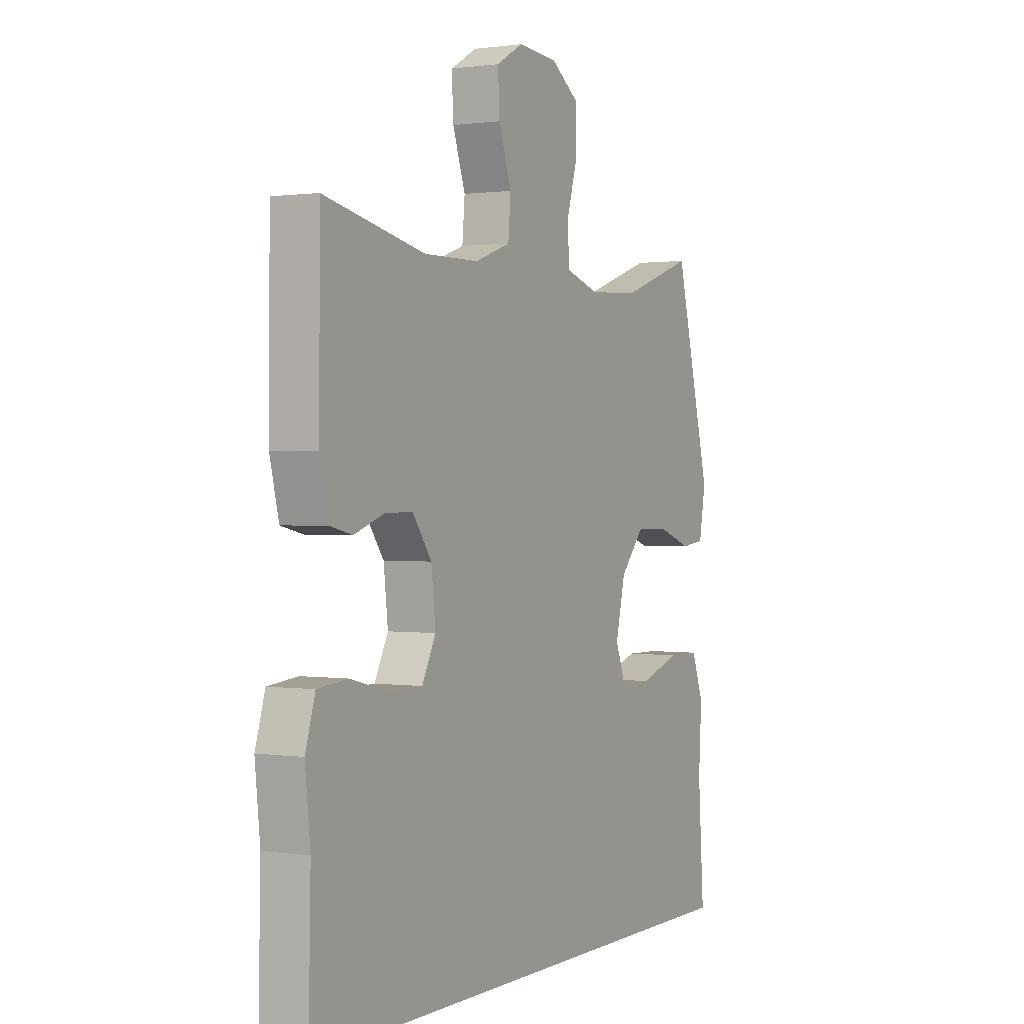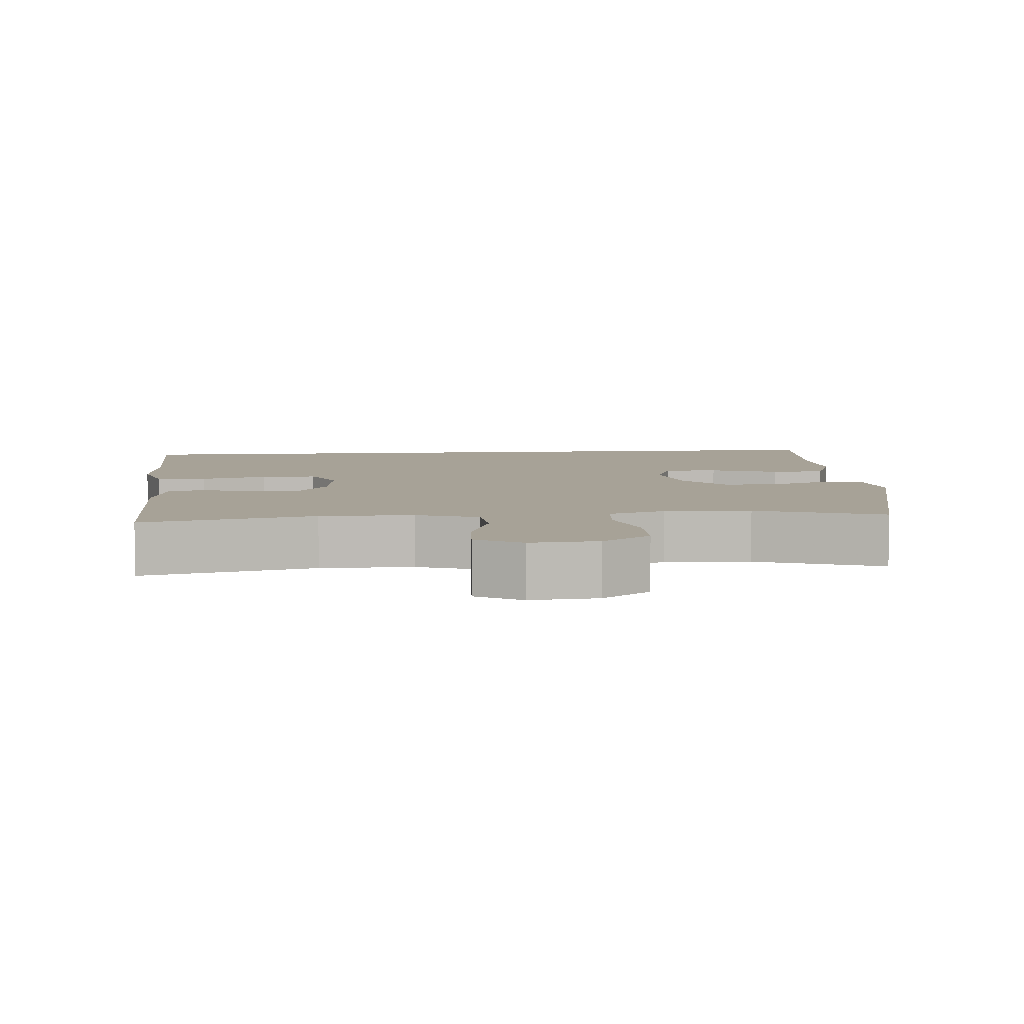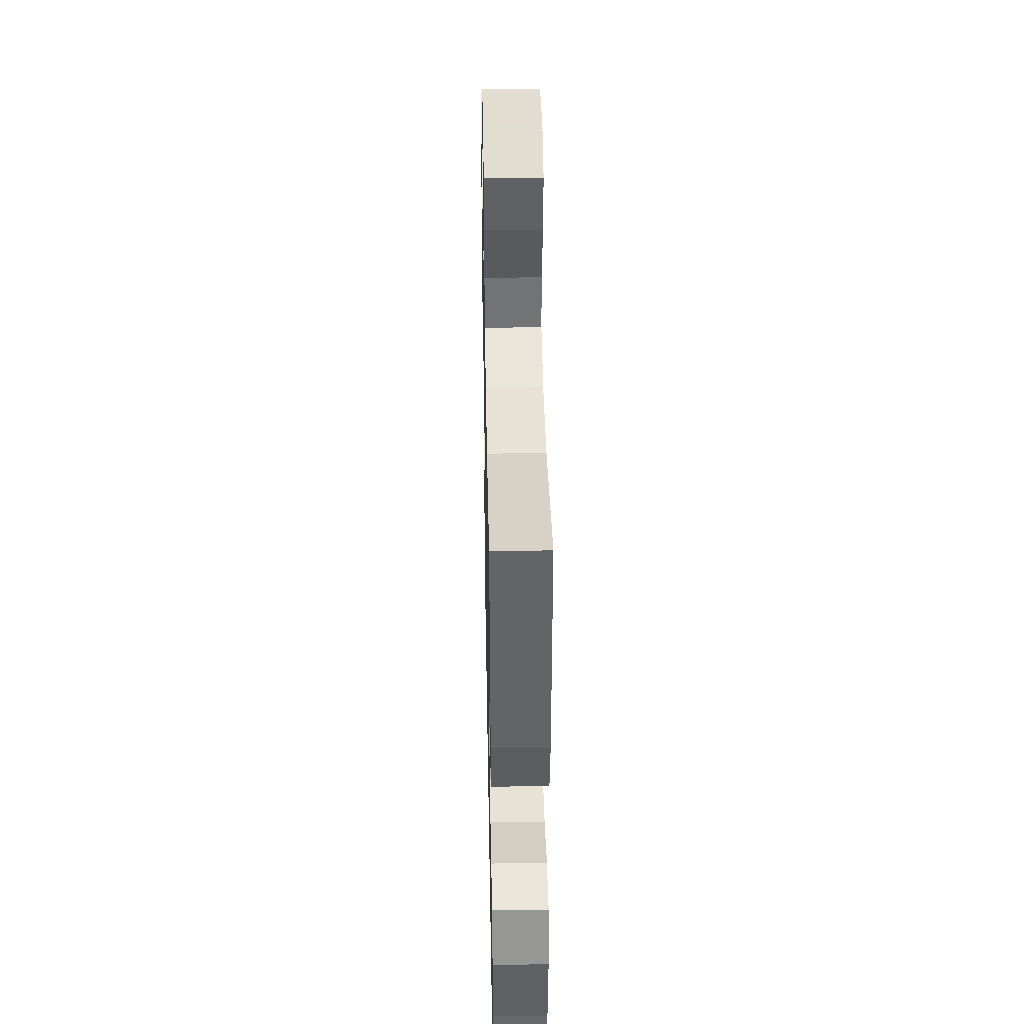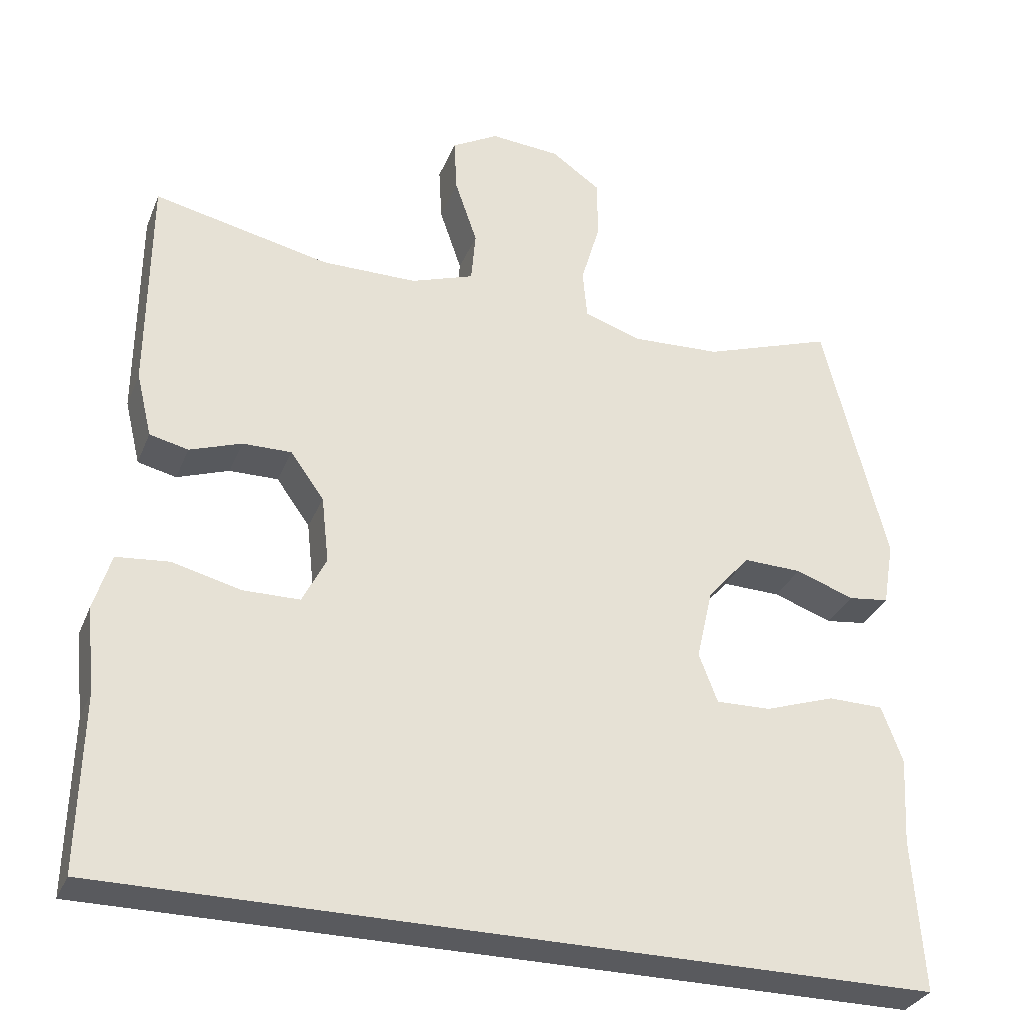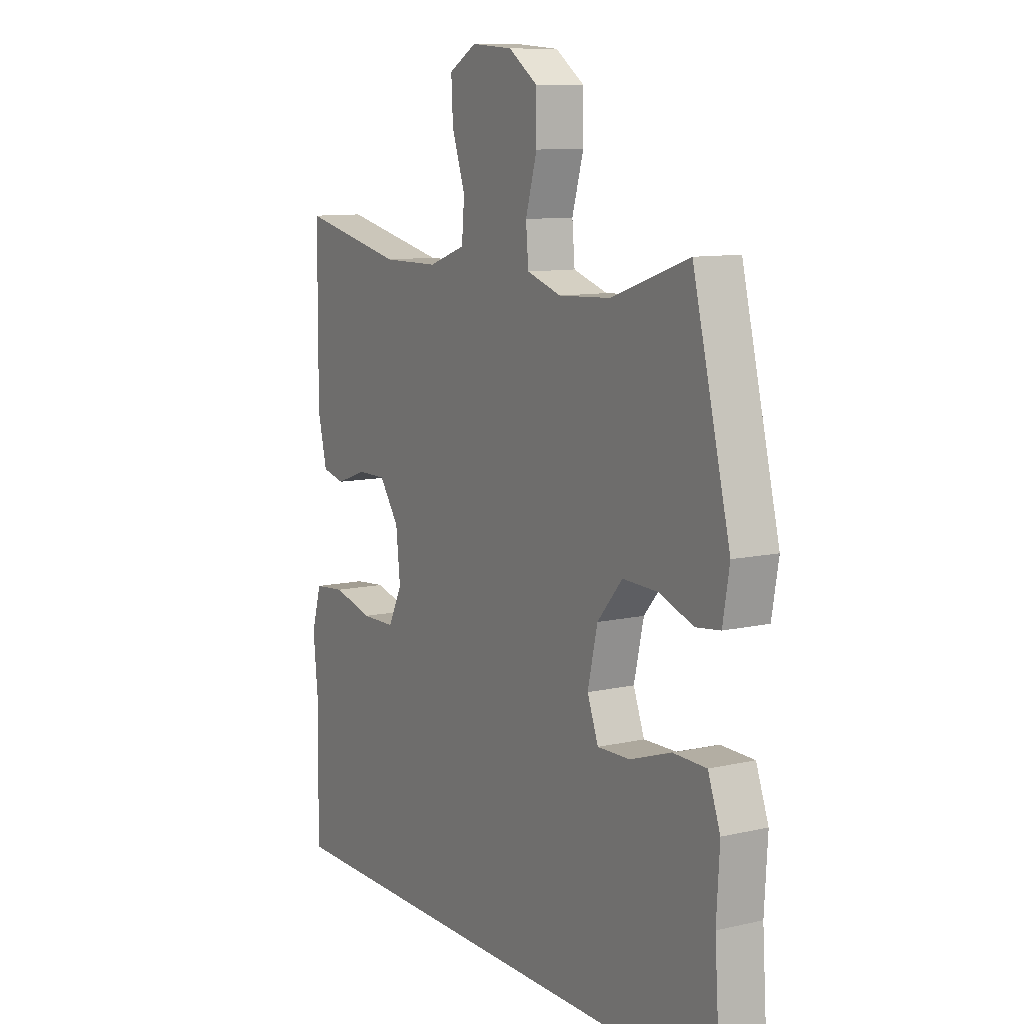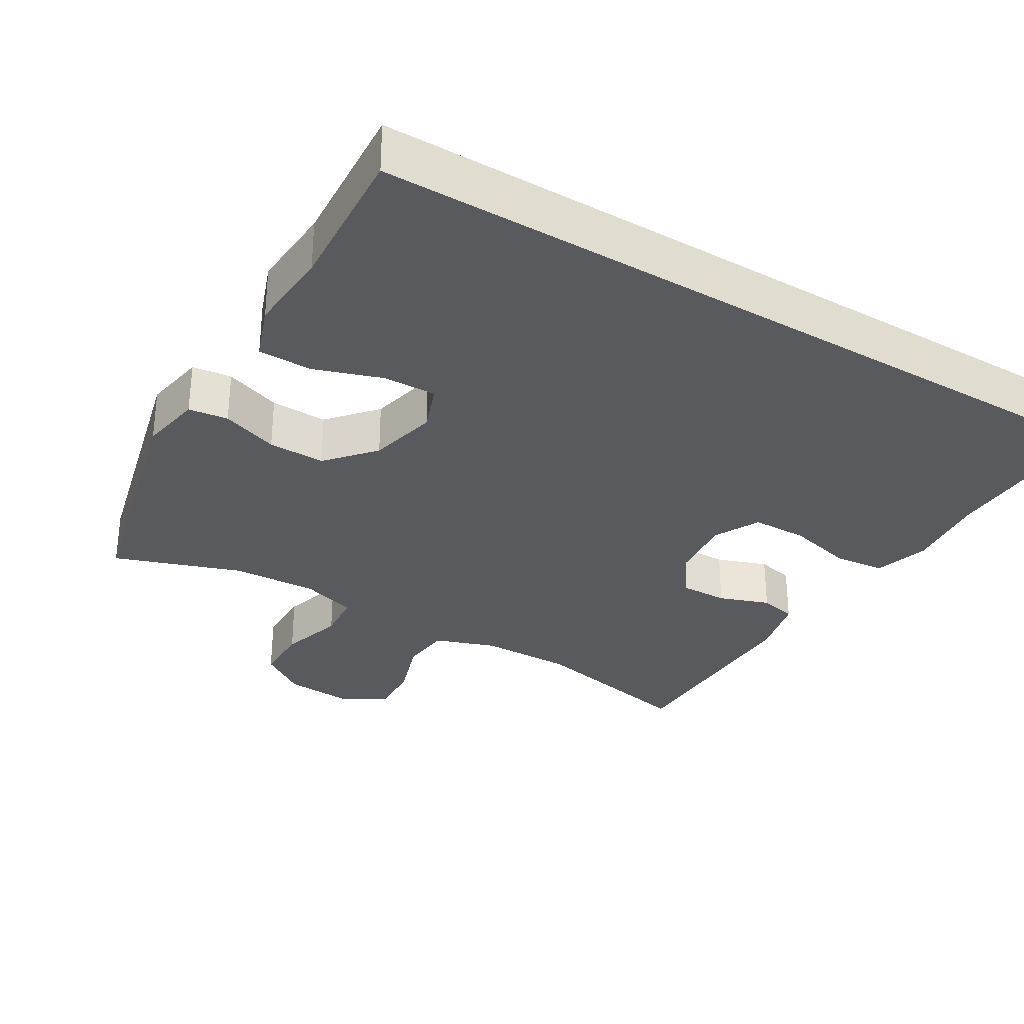
<metadata>
{"format":"obj","ext":"obj","renderer":"f3d","projection":"perspective","resolution":1024,"background":"white","views":[{"elev":0.9,"azim":-61.3,"up":"+Z"},{"elev":6.6,"azim":-5.1,"up":"+Y"},{"elev":39.3,"azim":-91.1,"up":"+Z"},{"elev":-31.6,"azim":-19.8,"up":"+Z"},{"elev":10.2,"azim":59.8,"up":"+Z"},{"elev":-31.3,"azim":148.9,"up":"+Y"}]}
</metadata>
<code>
v -0.526 0.07 -0.5
v -0.521 0.07 -0.264
v -0.533 0.07 -0.149
v -0.51 0.07 -0.073
v -0.439 0.07 -0.066
v -0.347 0.07 -0.089
v -0.27 0.07 -0.088
v -0.238 0.07 -0.024
v -0.248 0.07 0.066
v -0.293 0.07 0.129
v -0.359 0.07 0.128
v -0.429 0.07 0.103
v -0.481 0.07 0.115
v -0.502 0.07 0.202
v -0.5 0.07 0.5
v -0.262 0.07 0.449
v -0.133 0.07 0.45
v -0.048 0.07 0.48
v -0.042 0.07 0.55
v -0.072 0.07 0.638
v -0.076 0.07 0.712
v -0.013 0.07 0.748
v 0.081 0.07 0.741
v 0.147 0.07 0.695
v 0.148 0.07 0.614
v 0.122 0.07 0.525
v 0.128 0.07 0.458
v 0.206 0.07 0.433
v 0.325 0.07 0.439
v 0.5 0.07 0.5
v 0.585 0.07 0.159
v 0.57 0.07 0.072
v 0.515 0.07 0.065
v 0.436 0.07 0.093
v 0.357 0.07 0.095
v 0.3 0.07 0.029
v 0.278 0.07 -0.067
v 0.303 0.07 -0.133
v 0.377 0.07 -0.131
v 0.471 0.07 -0.099
v 0.546 0.07 -0.1
v 0.574 0.07 -0.176
v 0.567 0.07 -0.294
v 0.581 0.07 -0.5
v -0.526 0 -0.5
v -0.521 0 -0.264
v -0.533 0 -0.149
v -0.51 0 -0.073
v -0.439 0 -0.066
v -0.347 0 -0.089
v -0.27 0 -0.088
v -0.238 0 -0.024
v -0.248 0 0.066
v -0.293 0 0.129
v -0.359 0 0.128
v -0.429 0 0.103
v -0.481 0 0.115
v -0.502 0 0.202
v -0.5 0 0.5
v -0.262 0 0.449
v -0.133 0 0.45
v -0.048 0 0.48
v -0.042 0 0.55
v -0.072 0 0.638
v -0.076 0 0.712
v -0.013 0 0.748
v 0.081 0 0.741
v 0.147 0 0.695
v 0.148 0 0.614
v 0.122 0 0.525
v 0.128 0 0.458
v 0.206 0 0.433
v 0.325 0 0.439
v 0.5 0 0.5
v 0.585 0 0.159
v 0.57 0 0.072
v 0.515 0 0.065
v 0.436 0 0.093
v 0.357 0 0.095
v 0.3 0 0.029
v 0.278 0 -0.067
v 0.303 0 -0.133
v 0.377 0 -0.131
v 0.471 0 -0.099
v 0.546 0 -0.1
v 0.574 0 -0.176
v 0.567 0 -0.294
v 0.581 0 -0.5
f 43 44 1 2
f 41 42 43
f 40 41 43
f 39 40 43
f 38 39 43 2
f 37 38 2 3
f 36 37 3
f 32 33 34
f 31 32 34
f 30 31 34
f 29 30 34
f 28 29 34 35
f 27 28 35 36
f 24 25 26
f 23 24 26
f 22 23 26
f 21 22 26
f 20 21 26
f 19 20 26
f 18 19 26 27
f 17 18 27 36
f 14 15 16
f 13 14 16
f 12 13 16
f 11 12 16
f 10 11 16 17
f 9 10 17 36
f 3 4 5 6
f 3 6 7
f 36 3 7
f 8 9 36
f 7 8 36
f 46 45 88 87
f 87 86 85
f 87 85 84
f 87 84 83
f 46 87 83 82
f 47 46 82 81
f 47 81 80
f 78 77 76
f 78 76 75
f 78 75 74
f 78 74 73
f 79 78 73 72
f 80 79 72 71
f 70 69 68
f 70 68 67
f 70 67 66
f 70 66 65
f 70 65 64
f 70 64 63
f 71 70 63 62
f 80 71 62 61
f 60 59 58
f 60 58 57
f 60 57 56
f 60 56 55
f 61 60 55 54
f 80 61 54 53
f 50 49 48 47
f 51 50 47
f 51 47 80
f 80 53 52
f 80 52 51
f 1 45 46 2
f 2 46 47 3
f 3 47 48 4
f 4 48 49 5
f 5 49 50 6
f 6 50 51 7
f 7 51 52 8
f 8 52 53 9
f 9 53 54 10
f 10 54 55 11
f 11 55 56 12
f 12 56 57 13
f 13 57 58 14
f 14 58 59 15
f 15 59 60 16
f 16 60 61 17
f 17 61 62 18
f 18 62 63 19
f 19 63 64 20
f 20 64 65 21
f 21 65 66 22
f 22 66 67 23
f 23 67 68 24
f 24 68 69 25
f 25 69 70 26
f 26 70 71 27
f 27 71 72 28
f 28 72 73 29
f 29 73 74 30
f 30 74 75 31
f 31 75 76 32
f 32 76 77 33
f 33 77 78 34
f 34 78 79 35
f 35 79 80 36
f 36 80 81 37
f 37 81 82 38
f 38 82 83 39
f 39 83 84 40
f 40 84 85 41
f 41 85 86 42
f 42 86 87 43
f 43 87 88 44
f 44 88 45 1

</code>
